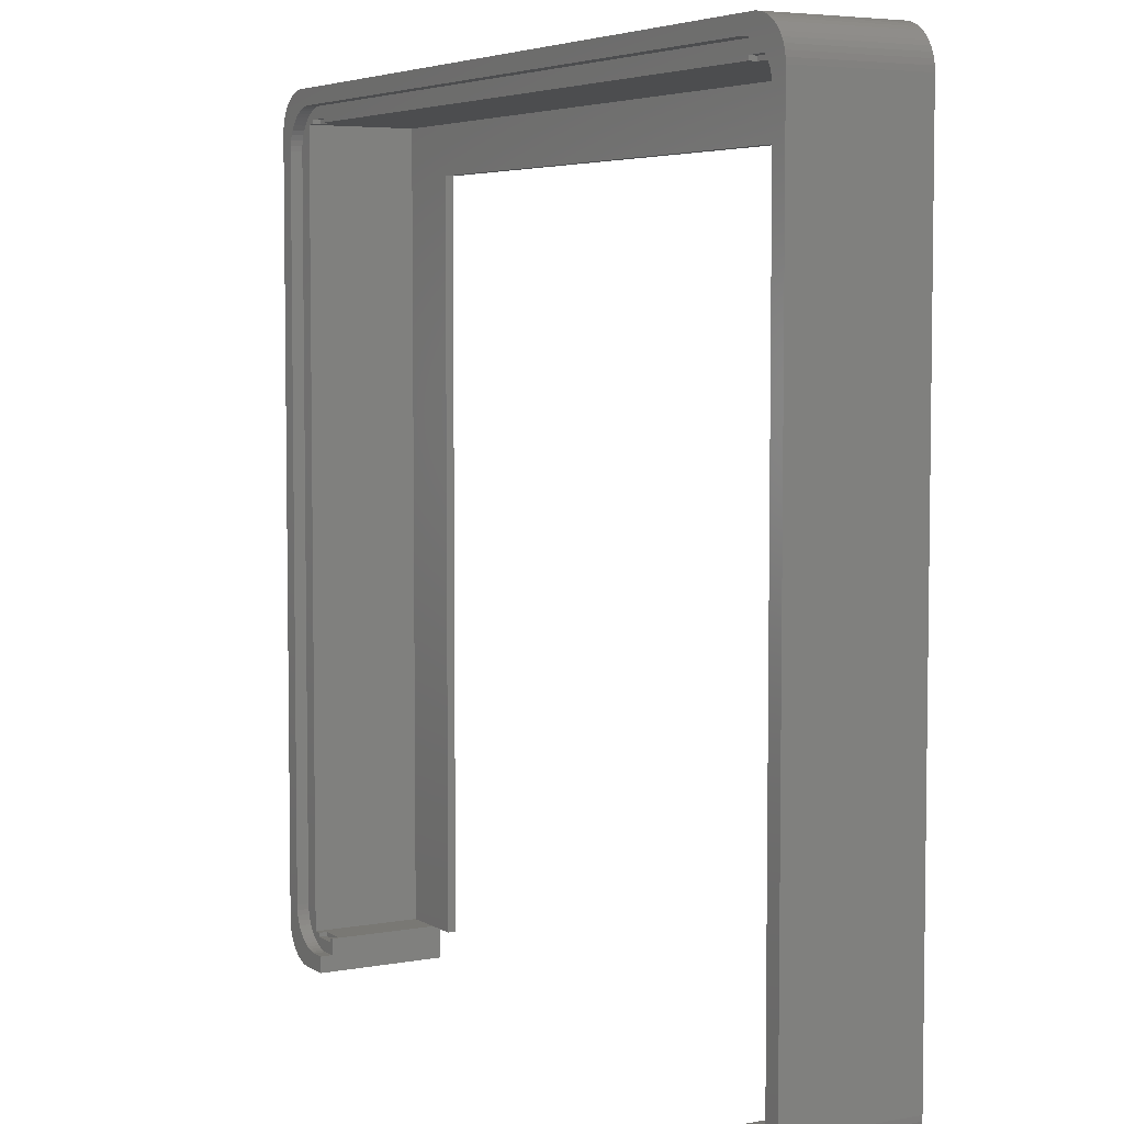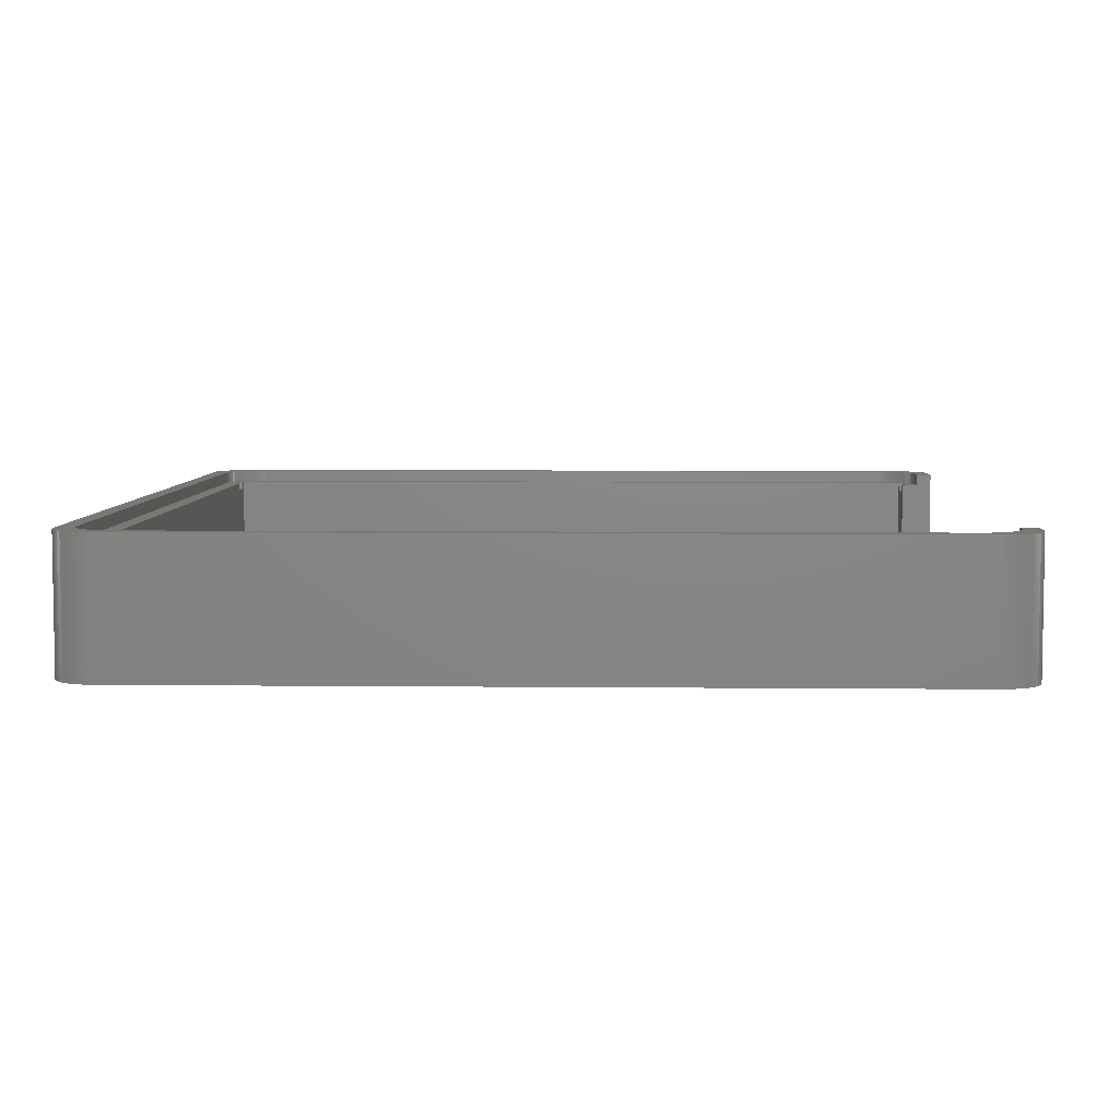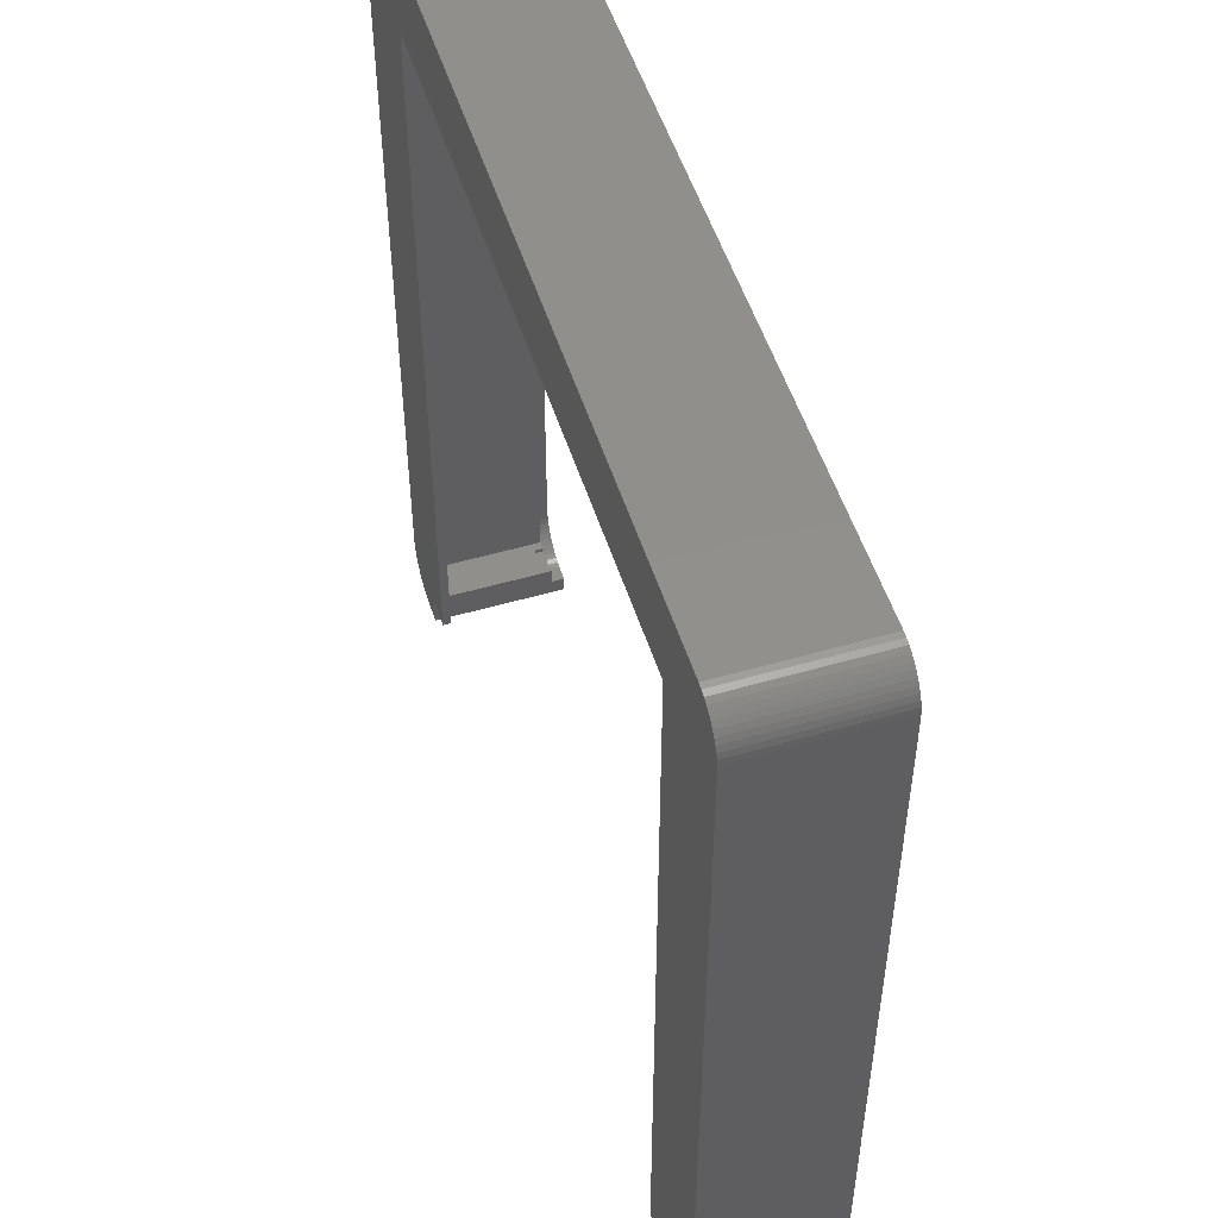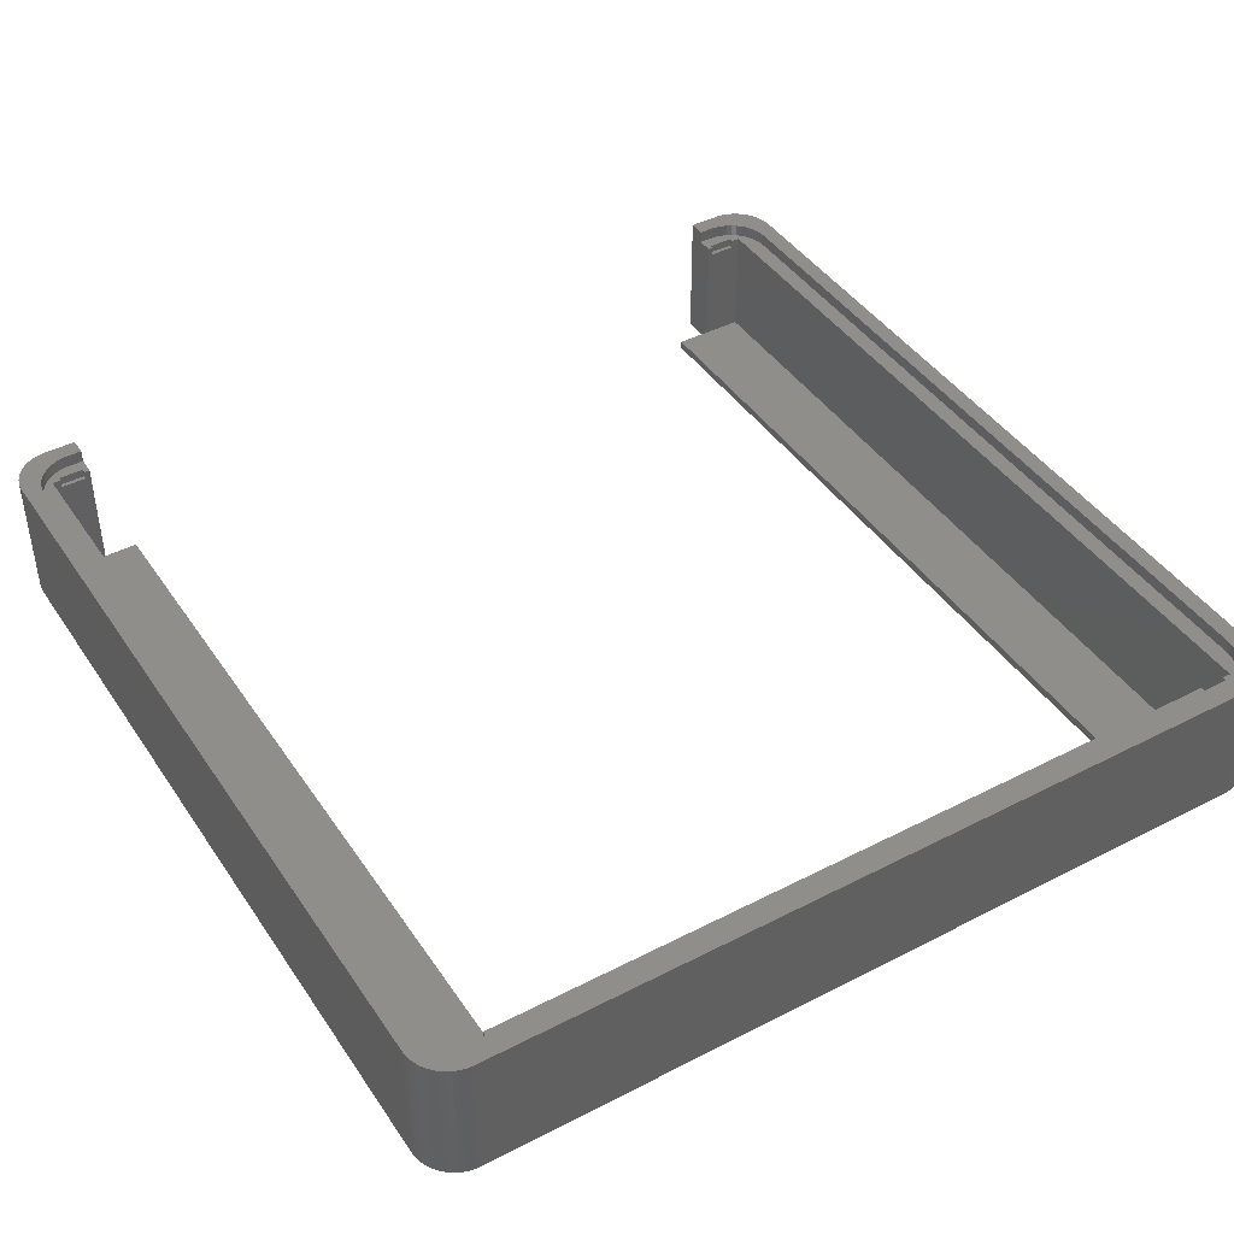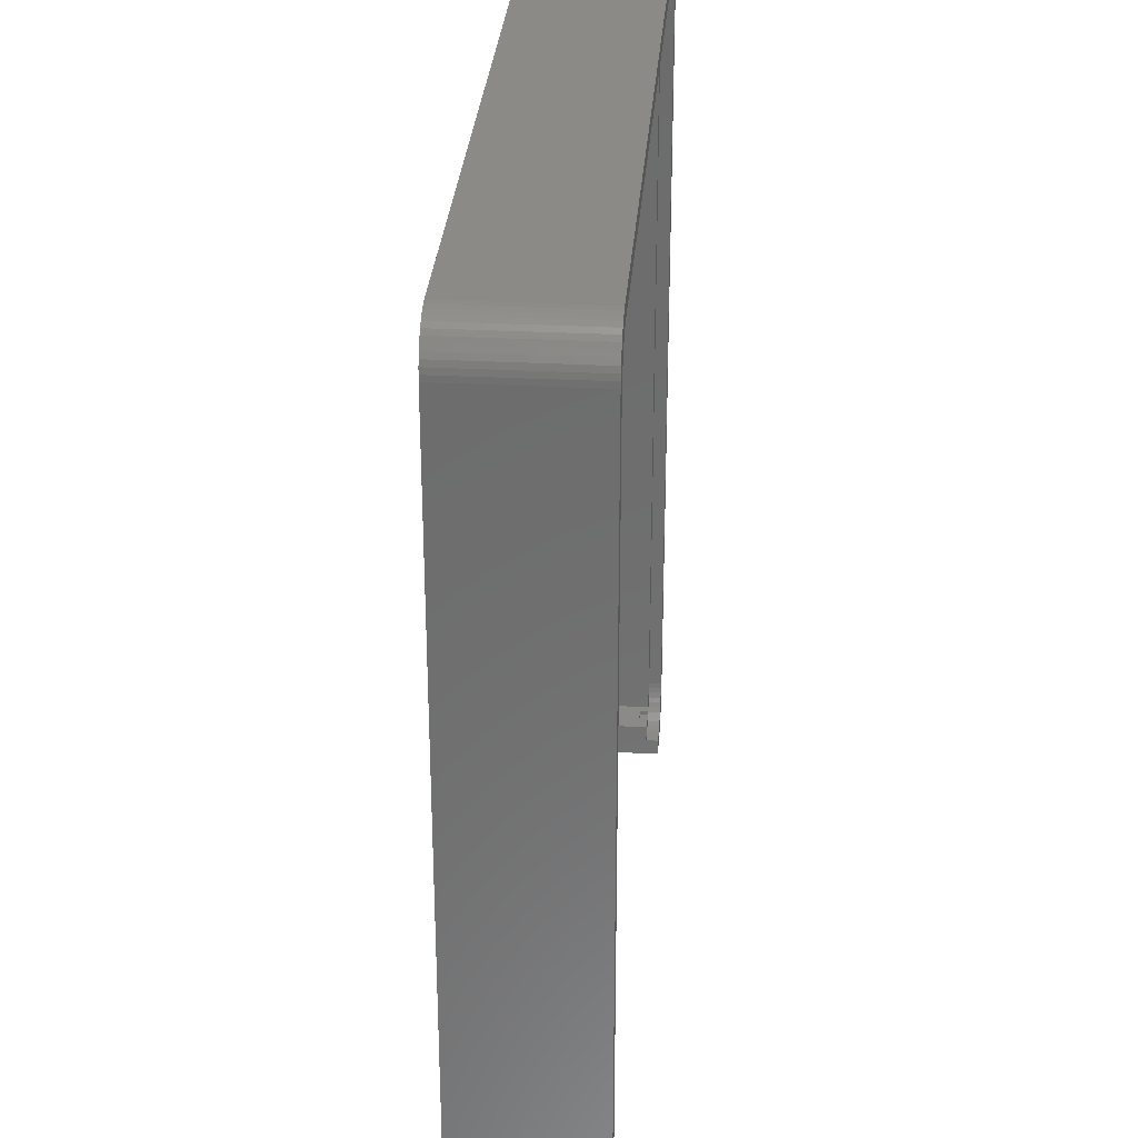
<metadata>
{"format":"stl","ext":"stl","renderer":"f3d","projection":"perspective","resolution":1024,"background":"white","views":[{"elev":5.1,"azim":60.0,"up":"+Y"},{"elev":5.8,"azim":-88.2,"up":"+Z"},{"elev":51.9,"azim":-107.4,"up":"+Y"},{"elev":43.0,"azim":148.6,"up":"+Z"},{"elev":30.3,"azim":-85.7,"up":"+Y"}]}
</metadata>
<code>
# stl→obj: 270 verts, 536 faces
v 104.2 5 16
v 104.2 99.25 0
v 104.2 99.25 16
v 104.2 5 0
v 0.03943 4.373 0
v 0 5 16
v 0 5 0
v 0.03943 4.373 16
v 104.2 4.373 16
v 104.2 4.373 0
v 0 99.25 16
v 0 99.25 0
v 99.56 0.009867 0
v 100.2 0.08856 16
v 99.56 0.009867 16
v 100.2 0.08856 0
v 101.9 99.09 16
v 104.2 99.88 16
v 102.2 97.25 16
v 101.6 99.66 16
v 104.1 100.5 16
v 102.2 7 16
v 103.9 101.1 16
v 102.2 6.373 16
v 101.3 100.2 16
v 103.6 101.7 16
v 102.1 5.757 16
v 103.3 102.2 16
v 101.9 5.159 16
v 100.9 100.7 16
v 102.9 102.7 16
v 102.4 103.1 16
v 101.6 4.591 16
v 104.1 3.757 16
v 102.2 97.88 16
v 102.1 98.49 16
v 100.4 101.1 16
v 101.9 103.5 16
v 101.4 103.8 16
v 99.93 101.5 16
v 100.8 104 16
v 99.38 101.8 16
v 100.2 104.2 16
v 99.56 104.2 16
v 98.8 102 16
v 98.19 102.2 16
v 97.56 102.2 16
v 6.686 102.2 16
v 4.686 104.2 16
v 6.063 102.2 16
v 5.455 102 16
v 4.871 101.8 16
v 4.063 104.2 16
v 3.455 104 16
v 4.321 101.5 16
v 2.871 103.8 16
v 3.813 101.1 16
v 2.321 103.5 16
v 1.813 103.1 16
v 3.355 100.7 16
v 1.355 102.7 16
v 0.9549 102.2 16
v 2.955 100.2 16
v 0.6185 101.7 16
v 0.3511 101.1 16
v 0.1571 100.5 16
v 2.618 99.66 16
v 103.9 3.159 16
v 101.3 4.061 16
v 103.6 2.591 16
v 103.3 2.061 16
v 100.9 3.577 16
v 102.9 1.577 16
v 102.4 1.147 16
v 100.4 3.147 16
v 101.9 0.7784 16
v 101.4 0.4759 16
v 99.93 2.778 16
v 100.8 0.2447 16
v 99.38 2.476 16
v 98.8 2.245 16
v 98.19 2.089 16
v 97.56 2.01 16
v 95.62 0.009867 16
v 95.62 2.01 16
v 6.686 2.01 16
v 8.625 0.009867 16
v 8.625 2.01 16
v 4.686 0.009867 16
v 6.063 2.089 16
v 5.455 2.245 16
v 4.871 2.476 16
v 3.455 0.2447 16
v 4.321 2.778 16
v 4.063 0.08856 16
v 2.871 0.4759 16
v 3.813 3.147 16
v 1.813 1.147 16
v 3.355 3.577 16
v 0.9549 2.061 16
v 2.955 4.061 16
v 0.3511 3.159 16
v 2.618 4.591 16
v 2.351 5.159 16
v 2.321 0.7784 16
v 2.157 5.757 16
v 2.039 6.373 16
v 2 7 16
v 2 97.25 16
v 0.03943 99.88 16
v 2.351 99.09 16
v 1.355 1.577 16
v 2.157 98.49 16
v 2.039 97.88 16
v 0.6185 2.591 16
v 0.1571 3.757 16
v 95.62 0.009867 0
v 4.686 0.009867 0
v 8.625 0.009867 0
v 103.3 2.061 0
v 102.9 1.577 0
v 2.321 103.5 0
v 1.813 103.1 0
v 104.2 99.88 0
v 104.1 3.757 0
v 103.9 3.159 0
v 102.4 1.147 0
v 4.063 0.08856 0
v 0.03943 99.88 0
v 0.3511 101.1 0
v 0.6185 101.7 0
v 99.56 104.2 0
v 4.686 104.2 0
v 103.9 101.1 0
v 104.1 100.5 0
v 103.6 2.591 0
v 100.8 0.2447 0
v 101.4 0.4759 0
v 1.355 1.577 0
v 0.9549 2.061 0
v 2.871 0.4759 0
v 3.455 0.2447 0
v 0.1571 100.5 0
v 0.9549 102.2 0
v 1.355 102.7 0
v 101.4 103.8 0
v 100.8 104 0
v 4.063 104.2 0
v 3.455 104 0
v 100.2 104.2 0
v 2.871 103.8 0
v 103.3 102.2 0
v 103.6 101.7 0
v 101.9 0.7784 0
v 0.3511 3.159 0
v 0.1571 3.757 0
v 8.625 4 0
v 12.62 4 0
v 12.62 94.25 0
v 95.62 4 0
v 91.62 94.25 0
v 102.9 102.7 0
v 102.4 103.1 0
v 101.9 103.5 0
v 91.62 4 0
v 2.321 0.7784 0
v 1.813 1.147 0
v 0.6185 2.591 0
v 4 4 14.5
v 4 100.2 1
v 4 100.2 14.5
v 4 4 1
v 100.2 4 1
v 100.2 100.2 14.5
v 100.2 100.2 1
v 100.2 4 14.5
v 5 100.2 13.5
v 5 100.2 14.5
v 8 100.2 13.5
v 96.25 100.2 13.5
v 96.25 100.2 14.5
v 8 100.2 14.5
v 99.25 100.2 13.5
v 99.25 100.2 14.5
v 91.62 94.25 1
v 95.62 4 1
v 12.62 94.25 1
v 8.625 4 1
v 12.62 4 1
v 91.62 4 1
v 8.625 4 14.5
v 8 4 13.5
v 8 4 14.5
v 5 4 13.5
v 5 4 14.5
v 99.25 4 13.5
v 99.25 4 14.5
v 96.25 4 13.5
v 95.62 4 14.5
v 96.25 4 14.5
v 5 100.8 13.5
v 5 100.8 14.5
v 8 100.8 14.5
v 96.25 3.5 14.5
v 98.8 102 14.5
v 99.25 100.8 14.5
v 99.38 101.8 14.5
v 98.19 102.2 14.5
v 96.25 100.8 14.5
v 97.56 102.2 14.5
v 6.686 102.2 14.5
v 6.063 102.2 14.5
v 5.455 102 14.5
v 4.871 101.8 14.5
v 4.321 101.5 14.5
v 3.813 101.1 14.5
v 3.355 100.7 14.5
v 102.2 97.25 14.5
v 102.2 97.88 14.5
v 102.2 7 14.5
v 102.1 98.49 14.5
v 101.9 99.09 14.5
v 102.2 6.373 14.5
v 101.6 99.66 14.5
v 102.1 5.757 14.5
v 101.3 100.2 14.5
v 101.9 5.159 14.5
v 100.9 100.7 14.5
v 101.6 4.591 14.5
v 100.4 101.1 14.5
v 101.3 4.061 14.5
v 100.9 3.577 14.5
v 99.93 101.5 14.5
v 100.4 3.147 14.5
v 99.25 3.5 14.5
v 99.93 2.778 14.5
v 99.38 2.476 14.5
v 98.8 2.245 14.5
v 98.19 2.089 14.5
v 97.56 2.01 14.5
v 95.62 2.01 14.5
v 5 3.5 14.5
v 4.321 2.778 14.5
v 4.871 2.476 14.5
v 3.813 3.147 14.5
v 2 97.25 14.5
v 2.955 100.2 14.5
v 2 7 14.5
v 2.618 99.66 14.5
v 2.039 6.373 14.5
v 2.351 99.09 14.5
v 3.355 3.577 14.5
v 2.157 98.49 14.5
v 2.955 4.061 14.5
v 2.039 97.88 14.5
v 2.618 4.591 14.5
v 2.351 5.159 14.5
v 2.157 5.757 14.5
v 8 3.5 14.5
v 8.625 2.01 14.5
v 6.686 2.01 14.5
v 6.063 2.089 14.5
v 5.455 2.245 14.5
v 8 100.8 13.5
v 96.25 100.8 13.5
v 99.25 100.8 13.5
v 5 3.5 13.5
v 8 3.5 13.5
v 96.25 3.5 13.5
v 99.25 3.5 13.5
f 1 2 3
f 2 1 4
f 5 6 7
f 6 5 8
f 9 4 1
f 4 9 10
f 7 11 12
f 11 7 6
f 13 14 15
f 14 13 16
f 17 3 18
f 3 19 1
f 20 18 21
f 22 1 19
f 20 21 23
f 24 1 22
f 25 23 26
f 27 1 24
f 25 26 28
f 29 1 27
f 30 28 31
f 1 29 9
f 30 31 32
f 33 9 29
f 9 33 34
f 3 35 19
f 3 36 35
f 37 32 38
f 3 17 36
f 18 20 17
f 37 38 39
f 23 25 20
f 28 30 25
f 40 39 41
f 32 37 30
f 42 41 43
f 39 40 37
f 42 43 44
f 41 42 40
f 44 45 42
f 44 46 45
f 44 47 46
f 44 48 47
f 49 48 44
f 49 50 48
f 49 51 50
f 49 52 51
f 53 52 49
f 54 52 53
f 52 54 55
f 56 55 54
f 55 56 57
f 58 57 56
f 59 57 58
f 57 59 60
f 61 60 59
f 62 60 61
f 60 62 63
f 64 63 62
f 65 63 64
f 66 67 65
f 63 65 67
f 34 33 68
f 69 68 33
f 68 69 70
f 70 69 71
f 72 71 69
f 71 72 73
f 73 72 74
f 75 74 72
f 74 75 76
f 76 75 77
f 78 77 75
f 77 78 79
f 80 79 78
f 79 80 14
f 14 80 15
f 81 15 80
f 82 15 81
f 83 15 82
f 84 83 85
f 83 84 15
f 86 87 88
f 89 86 90
f 89 90 91
f 89 91 92
f 86 89 87
f 93 92 94
f 92 95 89
f 96 94 97
f 92 93 95
f 98 97 99
f 100 99 101
f 94 96 93
f 102 101 103
f 8 103 104
f 97 105 96
f 6 104 106
f 6 106 107
f 6 107 108
f 97 98 105
f 109 11 108
f 110 67 66
f 6 108 11
f 67 110 111
f 104 6 8
f 11 111 110
f 99 112 98
f 111 11 113
f 99 100 112
f 113 11 114
f 101 115 100
f 114 11 109
f 101 102 115
f 103 116 102
f 103 8 116
f 117 15 84
f 15 117 13
f 118 87 89
f 87 118 119
f 73 120 71
f 120 73 121
f 122 59 58
f 59 122 123
f 3 124 18
f 124 3 2
f 68 125 34
f 125 68 126
f 127 73 74
f 73 127 121
f 128 89 95
f 89 128 118
f 34 10 9
f 10 34 125
f 12 110 129
f 110 12 11
f 130 64 131
f 64 130 65
f 132 49 44
f 49 132 133
f 21 134 23
f 134 21 135
f 71 136 70
f 136 71 120
f 70 126 68
f 126 70 136
f 137 77 79
f 77 137 138
f 139 100 140
f 100 139 112
f 141 93 96
f 93 141 142
f 143 65 130
f 65 143 66
f 144 61 145
f 61 144 62
f 146 41 39
f 41 146 147
f 148 54 53
f 54 148 149
f 150 44 43
f 44 150 132
f 133 53 49
f 53 133 148
f 149 56 54
f 56 149 151
f 26 152 28
f 152 26 153
f 16 79 14
f 79 16 137
f 154 74 76
f 74 154 127
f 138 76 77
f 76 138 154
f 155 116 156
f 116 155 102
f 119 118 157
f 158 157 159
f 160 4 10
f 4 161 2
f 160 10 125
f 132 2 161
f 160 125 126
f 2 132 124
f 160 126 136
f 124 132 135
f 160 136 120
f 135 132 134
f 160 120 121
f 134 132 153
f 160 121 127
f 153 132 152
f 160 127 154
f 152 132 162
f 160 154 138
f 162 132 163
f 160 138 137
f 163 132 164
f 160 137 16
f 164 132 146
f 160 16 13
f 146 132 147
f 160 13 117
f 4 160 161
f 161 160 165
f 147 132 150
f 159 132 161
f 128 157 118
f 159 133 132
f 157 7 159
f 142 157 128
f 12 159 7
f 141 157 142
f 159 12 133
f 166 157 141
f 133 12 148
f 167 157 166
f 148 12 149
f 139 157 167
f 149 12 151
f 140 157 139
f 151 12 122
f 168 157 140
f 122 12 123
f 155 157 168
f 123 12 145
f 156 157 155
f 145 12 144
f 5 157 156
f 144 12 131
f 157 5 7
f 131 12 130
f 130 12 143
f 143 12 129
f 142 95 93
f 95 142 128
f 166 96 105
f 96 166 141
f 167 105 98
f 105 167 166
f 139 98 112
f 98 139 167
f 129 66 143
f 66 129 110
f 131 62 144
f 62 131 64
f 123 61 59
f 61 123 145
f 23 153 26
f 153 23 134
f 162 32 31
f 32 162 163
f 164 39 38
f 39 164 146
f 28 162 31
f 162 28 152
f 147 43 41
f 43 147 150
f 151 58 56
f 58 151 122
f 140 115 168
f 115 140 100
f 168 102 155
f 102 168 115
f 156 8 5
f 8 156 116
f 163 38 32
f 38 163 164
f 18 135 21
f 135 18 124
f 169 170 171
f 170 169 172
f 173 174 175
f 174 173 176
f 171 177 178
f 170 179 177
f 179 170 180
f 175 180 170
f 170 177 171
f 179 181 182
f 181 179 180
f 183 174 184
f 183 175 174
f 180 175 183
f 185 173 175
f 173 185 186
f 175 187 185
f 187 188 189
f 170 187 175
f 172 187 170
f 187 172 188
f 186 185 190
f 191 192 193
f 192 188 194
f 188 192 191
f 194 169 195
f 172 194 188
f 194 172 169
f 176 196 197
f 186 196 173
f 173 196 176
f 198 199 200
f 196 186 198
f 198 186 199
f 157 189 188
f 189 157 158
f 165 186 190
f 186 165 160
f 189 159 187
f 159 189 158
f 165 185 161
f 185 165 190
f 159 185 187
f 185 159 161
f 178 201 202
f 201 178 177
f 181 203 182
f 200 199 204
f 205 206 207
f 208 206 205
f 209 208 210
f 208 209 206
f 209 203 181
f 210 203 209
f 211 203 210
f 212 203 211
f 202 212 213
f 212 202 203
f 214 202 213
f 215 202 214
f 216 202 215
f 202 171 178
f 217 171 216
f 202 216 171
f 174 218 219
f 218 174 220
f 174 219 221
f 176 220 174
f 174 221 222
f 220 176 223
f 174 222 224
f 223 176 225
f 174 224 226
f 225 176 227
f 174 226 228
f 227 176 229
f 174 228 230
f 229 176 231
f 231 176 232
f 206 230 233
f 206 233 207
f 230 206 174
f 174 206 184
f 232 176 234
f 235 234 176
f 234 235 236
f 235 176 197
f 236 235 237
f 235 238 237
f 235 239 238
f 204 239 235
f 239 204 240
f 241 204 199
f 204 241 240
f 169 242 195
f 242 243 244
f 245 242 169
f 242 245 243
f 171 246 169
f 247 171 217
f 248 169 246
f 249 171 247
f 250 169 248
f 251 171 249
f 169 252 245
f 253 171 251
f 169 254 252
f 255 171 253
f 169 256 254
f 171 255 246
f 169 257 256
f 169 258 257
f 169 250 258
f 259 191 193
f 191 259 260
f 259 261 260
f 259 262 261
f 242 262 259
f 262 242 263
f 263 242 244
f 179 203 264
f 203 179 182
f 201 203 202
f 203 201 264
f 201 179 264
f 179 201 177
f 181 265 209
f 265 181 180
f 183 206 266
f 206 183 184
f 265 206 209
f 206 265 266
f 265 183 266
f 183 265 180
f 242 194 195
f 194 242 267
f 268 193 192
f 193 268 259
f 194 268 192
f 268 194 267
f 268 242 259
f 242 268 267
f 204 198 200
f 198 204 269
f 270 197 196
f 197 270 235
f 198 270 196
f 270 198 269
f 270 204 235
f 204 270 269
f 220 19 218
f 19 220 22
f 223 22 220
f 22 223 24
f 108 246 109
f 246 108 248
f 239 83 82
f 83 239 240
f 260 86 88
f 86 260 261
f 240 85 83
f 85 240 241
f 232 69 231
f 69 232 72
f 218 35 219
f 35 218 19
f 227 27 225
f 27 227 29
f 226 30 228
f 30 226 25
f 236 80 78
f 80 236 237
f 245 99 97
f 99 245 252
f 263 92 91
f 92 263 244
f 225 24 223
f 24 225 27
f 111 249 67
f 249 111 251
f 217 57 60
f 57 217 216
f 230 30 37
f 30 230 228
f 211 47 48
f 47 211 210
f 221 17 222
f 17 221 36
f 237 81 80
f 81 237 238
f 232 75 72
f 75 232 234
f 113 251 111
f 251 113 253
f 114 253 113
f 253 114 255
f 224 25 226
f 25 224 20
f 212 48 50
f 48 212 211
f 213 50 51
f 50 213 212
f 219 36 221
f 36 219 35
f 229 29 227
f 29 229 33
f 231 33 229
f 33 231 69
f 238 82 81
f 82 238 239
f 234 78 75
f 78 234 236
f 107 248 108
f 248 107 250
f 104 258 106
f 258 104 257
f 99 254 101
f 254 99 252
f 244 94 92
f 94 244 243
f 243 97 94
f 97 243 245
f 262 91 90
f 91 262 263
f 109 255 114
f 255 109 246
f 67 247 63
f 247 67 249
f 222 20 224
f 20 222 17
f 216 55 57
f 55 216 215
f 214 51 52
f 51 214 213
f 106 250 107
f 250 106 258
f 101 256 103
f 256 101 254
f 103 257 104
f 257 103 256
f 261 90 86
f 90 261 262
f 63 217 60
f 217 63 247
f 207 40 42
f 40 207 233
f 233 37 40
f 37 233 230
f 210 46 47
f 46 210 208
f 208 45 46
f 45 208 205
f 205 42 45
f 42 205 207
f 215 52 55
f 52 215 214
f 88 87 260
f 260 188 191
f 119 188 260
f 119 260 87
f 188 119 157
f 117 186 160
f 186 241 199
f 186 117 241
f 84 241 117
f 241 84 85

</code>
